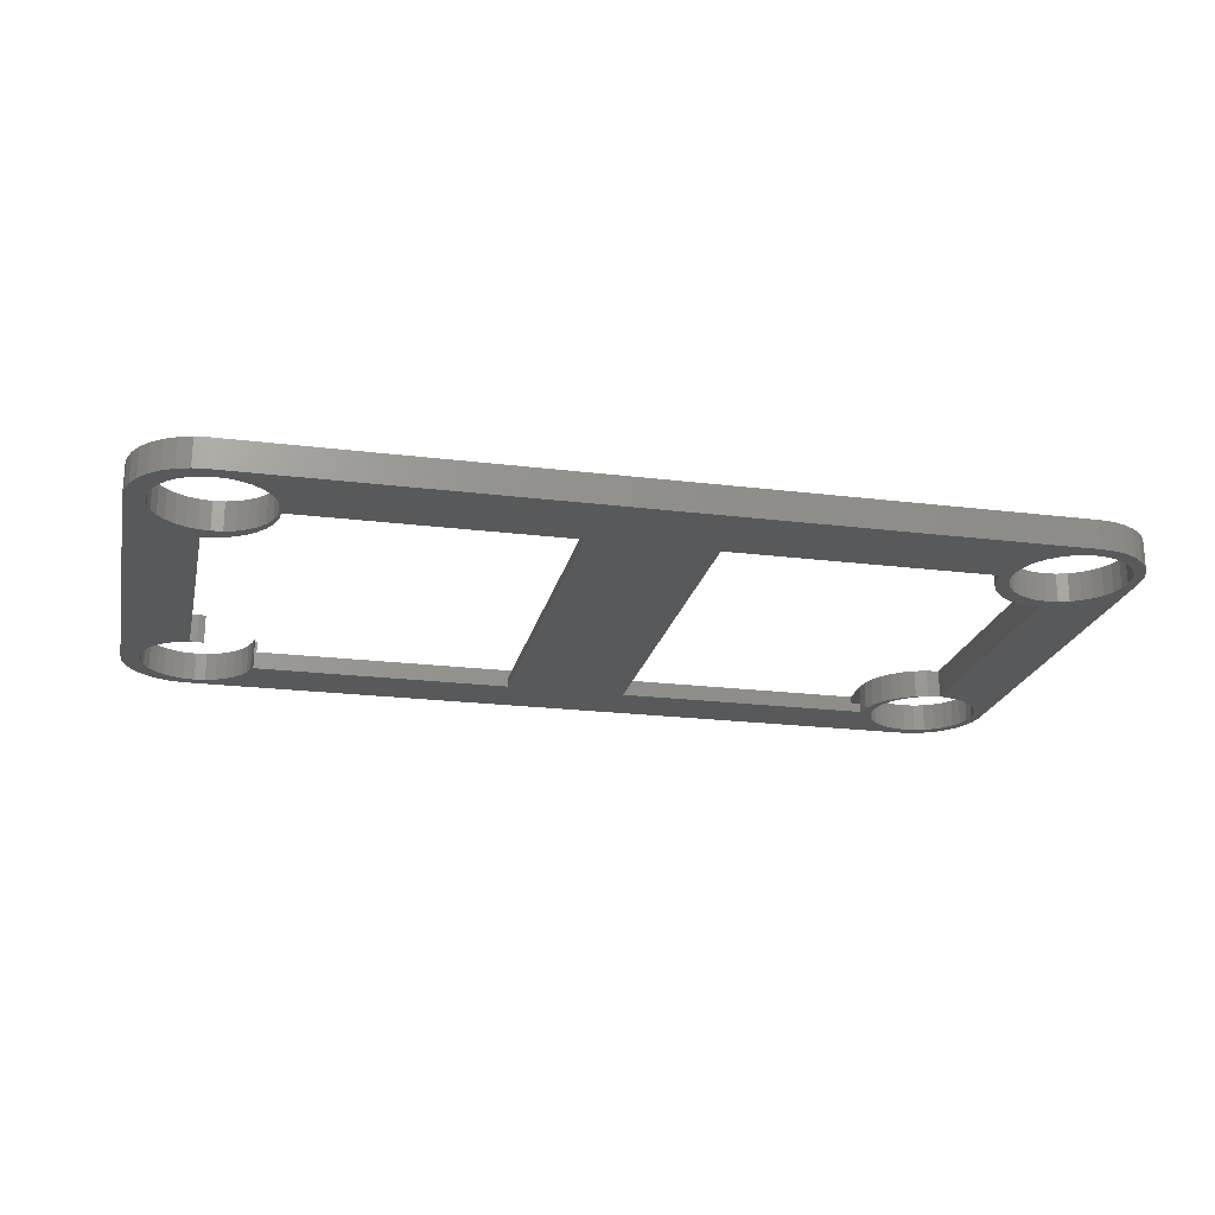
<metadata>
{"format":"stl","ext":"stl","renderer":"f3d","projection":"perspective","resolution":1024,"background":"white","views":[{"elev":-21.6,"azim":167.7,"up":"+Z"}]}
</metadata>
<code>
# stl→obj: 419 verts, 856 faces
v 0.6885 -0.2568 0
v 0.6974 -0.2559 0.02344
v 0.6974 -0.2559 0
v 0.706 -0.2533 0.02344
v 0.706 -0.2533 0
v 0.714 -0.2491 0.02344
v 0.714 -0.2491 0
v 0.7209 -0.2434 0.02344
v 0.7209 -0.2434 0
v 0.7266 -0.2364 0.02344
v 0.7266 -0.2364 0
v 0.7309 -0.2285 0.02344
v 0.7309 -0.2285 0
v 0.7335 -0.2199 0.02344
v 0.7335 -0.2199 0
v 0.7344 -0.2109 0.02344
v 0.7344 -0.2109 0
v 0.6885 -0.2568 0.02344
v 0.6795 -0.2559 0
v 0.6795 -0.2559 0.02344
v 0.6709 -0.2533 0
v 0.6709 -0.2533 0.02344
v 0.663 -0.2491 0
v 0.663 -0.2491 0.02344
v 0.656 -0.2434 0
v 0.656 -0.2434 0.02344
v 0.6503 -0.2364 0
v 0.6503 -0.2364 0.02344
v 0.6461 -0.2285 0
v 0.6461 -0.2285 0.02344
v 0.6435 -0.2199 0
v 0.6435 -0.2199 0.02344
v 0.6426 -0.2109 0
v 0.6418 -0.2108 0.02344
v 0.06348 -0.1661 0.02344
v 0.05469 -0.1641 0.007812
v 0.05469 -0.1641 0
v 0.05469 -0.1641 0.02344
v 0.06348 -0.1661 0
v 0.07193 -0.1688 0
v 0.07193 -0.1688 0.02344
v 0.07969 -0.1731 0
v 0.07969 -0.1731 0.02344
v 0.08649 -0.1788 0
v 0.08649 -0.1788 0.02344
v 0.09206 -0.1857 0
v 0.09206 -0.1857 0.02344
v 0.09619 -0.1936 0
v 0.09619 -0.1936 0.02344
v 0.09873 -0.2021 0
v 0.09873 -0.2021 0.02344
v 0.09959 -0.2109 0
v 0.09959 -0.2109 0.02344
v 0.04658 -0.1656 0
v 0.04658 -0.1656 0.02344
v 0.03871 -0.1676 0.02344
v 0.03871 -0.1676 0
v 0.03132 -0.1709 0.02344
v 0.03132 -0.1709 0
v 0.02462 -0.1754 0.02344
v 0.02462 -0.1754 0
v 0.01883 -0.1811 0.02344
v 0.01883 -0.1811 0
v 0.01412 -0.1877 0.02344
v 0.01412 -0.1877 0
v 0.01065 -0.195 0.02344
v 0.01065 -0.195 0
v 0.008528 -0.2029 0.02344
v 0.008528 -0.2029 0
v 0.007812 -0.2109 0.02344
v 0.007812 -0.2109 0
v 0.04448 -0.2651 0
v 0.0537 -0.2568 0
v 0.05526 -0.2662 0
v 0.06265 -0.2559 0
v 0.06265 0.1553 0
v 0.0537 0.1562 0
v 0.05526 0.168 0
v 0.04448 0.1669 0
v 0.1076 0.09515 0
v 0.09871 0.1013 0
v 0.1086 0.1057 0
v 0.09959 0.1103 0
v 0.09871 -0.2199 0
v 0.1086 -0.218 0
v 0.1076 -0.2075 0
v 0.6414 -0.218 0
v 0.4256 -0.218 0
v 0.6426 0.1103 0
v 0.6435 0.1013 0
v 0.6414 0.1057 0
v 0.6424 0.09515 0
v 0.6848 0.05276 0
v 0.6885 0.06439 0
v 0.6953 0.05173 0
v 0.6974 0.06527 0
v 0.03411 0.1638 0
v 0.06521 -0.1651 0
v 0.07533 -0.1682 0
v 0.08466 -0.1732 0
v 0.09283 -0.1799 0
v 0.09954 -0.188 0
v 0.1045 -0.1974 0
v 0.02456 0.1587 0
v 0.04475 0.1553 0
v 0.01619 0.1518 0
v 0.03614 0.1527 0
v 0.02821 0.1484 0
v 0.009314 0.1434 0
v 0.02125 0.1427 0
v 0.01555 0.1358 0
v 0.004207 0.1339 0
v 0.01131 0.1278 0
v 0.001062 0.1235 0
v 0.008694 0.1192 0
v 0.001062 -0.2217 0
v 0.008694 -0.2199 0
v 0.01131 -0.2285 0
v 0.004207 -0.2321 0
v 0.01555 -0.2364 0
v 0.009314 -0.2416 0
v 0.02125 -0.2434 0
v 0.01619 -0.25 0
v 0.02821 -0.2491 0
v 0.03614 -0.2533 0
v 0.02456 -0.2569 0
v 0.04475 -0.2559 0
v 0.03411 -0.262 0
v 0.0961 0.09272 0
v 0.1045 0.08503 0
v 0.09186 0.08479 0
v 0.08615 0.07783 0
v 0.09954 0.0757 0
v 0.07919 0.07212 0
v 0.09283 0.06753 0
v 0.07126 0.06788 0
v 0.06265 0.06527 0
v 0.08466 0.06082 0
v 0.6461 0.09272 0
v 0.6455 0.08503 0
v 0.6503 0.08479 0
v 0.6505 0.0757 0
v 0.656 0.07783 0
v 0.663 0.07212 0
v 0.6572 0.06753 0
v 0.6709 0.06788 0
v 0.6795 0.06527 0
v 0.6653 0.06082 0
v 0.6747 0.05583 0
v 0.706 0.1527 0
v 0.6974 0.1553 0
v 0.7254 0.1587 0
v 0.7338 0.1518 0
v 0.714 0.1484 0
v 0.7209 0.1427 0
v 0.7407 0.1434 0
v 0.7266 0.1358 0
v 0.7458 0.1339 0
v 0.7309 0.1278 0
v 0.7489 0.1235 0
v 0.7335 0.1192 0
v 0.7008 -0.1667 0
v 0.6896 -0.1644 0
v 0.6953 -0.1641 0
v 0.6924 -0.1652 0
v 0.7489 -0.2217 0
v 0.7458 -0.2321 0
v 0.7407 -0.2416 0
v 0.7338 -0.25 0
v 0.7254 -0.2569 0
v 0.7159 -0.262 0
v 0.7055 -0.2651 0
v 0.6839 -0.1653 0
v 0.4256 0.1057 0
v 0.3244 -0.218 0
v 0.3244 0.1057 0
v 1.388e-17 -0.2109 0
v 1.388e-17 0.1127 0
v 0.007812 0.1103 0
v 0.008694 0.1013 0
v 0.01131 0.09272 0
v 0.6947 0.168 0
v 0.6885 0.1562 0
v 0.6795 0.1553 0
v 0.6709 0.1527 0
v 0.09871 0.1192 0
v 0.0961 0.1278 0
v 0.09186 0.1358 0
v 0.08615 0.1427 0
v 0.07919 0.1484 0
v 0.07126 0.1527 0
v 0.75 0.1127 0
v 0.7336 -0.2025 0
v 0.7313 -0.1943 0
v 0.7274 -0.1867 0
v 0.7223 -0.1799 0
v 0.716 -0.1742 0
v 0.7088 -0.1698 0
v 0.7266 0.08479 0
v 0.7309 0.09272 0
v 0.7335 0.1013 0
v 0.7344 0.1103 0
v 0.75 -0.2109 0
v 0.6947 -0.2662 0
v 0.07126 -0.2533 0
v 0.07919 -0.2491 0
v 0.08615 -0.2434 0
v 0.09186 -0.2364 0
v 0.0961 -0.2285 0
v 0.6503 0.1358 0
v 0.6461 0.1278 0
v 0.6435 0.1192 0
v 0.663 0.1484 0
v 0.656 0.1427 0
v 0.02821 0.07212 0
v 0.03614 0.06788 0
v 0.04475 0.06527 0
v 0.05469 0.05173 0
v 0.01555 0.08479 0
v 0.02125 0.07783 0
v 0.0537 0.06439 0
v 0.07533 0.05583 0
v 0.06521 0.05276 0
v 0.7055 0.1669 0
v 0.7159 0.1638 0
v 0.706 0.06788 0
v 0.714 0.07212 0
v 0.7209 0.07783 0
v 0.6953 -0.1641 0.02344
v 0.6953 -0.1641 0.007812
v 0.6839 -0.1653 0.02344
v 0.6896 -0.1644 0.02344
v 0.6414 -0.218 0.02344
v 0.05526 -0.2662 0.02344
v 0.0537 -0.2568 0.02344
v 0.04448 -0.2651 0.02344
v 0.06265 -0.2559 0.02344
v 0.05526 0.168 0.02344
v 0.0537 0.1562 0.02344
v 0.06265 0.1553 0.02344
v 0.04448 0.1669 0.02344
v 0.1078 0.1057 0.02344
v 0.09871 0.1013 0.02344
v 0.1074 0.09429 0.02344
v 0.09959 0.1103 0.02344
v 0.6392 -0.218 0.02344
v 0.6392 -0.2422 0.02344
v 0.03411 0.1638 0.02344
v 0.06511 -0.1651 0.02344
v 0.07514 -0.1681 0.02344
v 0.0844 -0.173 0.02344
v 0.09254 -0.1796 0.02344
v 0.09925 -0.1876 0.02344
v 0.1043 -0.1968 0.02344
v 0.1075 -0.2068 0.02344
v 0.02456 0.1587 0.02344
v 0.04475 0.1553 0.02344
v 0.01619 0.1518 0.02344
v 0.03614 0.1527 0.02344
v 0.02821 0.1484 0.02344
v 0.009314 0.1434 0.02344
v 0.02125 0.1427 0.02344
v 0.01555 0.1358 0.02344
v 0.004207 0.1339 0.02344
v 0.01131 0.1278 0.02344
v 0.001062 0.1235 0.02344
v 0.008694 0.1192 0.02344
v 0.01131 -0.2285 0.02344
v 0.008694 -0.2199 0.02344
v 0.001062 -0.2217 0.02344
v 0.004207 -0.2321 0.02344
v 0.01555 -0.2364 0.02344
v 0.009314 -0.2416 0.02344
v 0.02125 -0.2434 0.02344
v 0.01619 -0.25 0.02344
v 0.02821 -0.2491 0.02344
v 0.03614 -0.2533 0.02344
v 0.02456 -0.2569 0.02344
v 0.04475 -0.2559 0.02344
v 0.03411 -0.262 0.02344
v 0.0961 0.09272 0.02344
v 0.1042 0.08434 0.02344
v 0.09186 0.08479 0.02344
v 0.08615 0.07783 0.02344
v 0.09919 0.07518 0.02344
v 0.07919 0.07212 0.02344
v 0.09248 0.06718 0.02344
v 0.07126 0.06788 0.02344
v 0.06265 0.06527 0.02344
v 0.08435 0.06061 0.02344
v 0.6435 0.1013 0.02344
v 0.6422 0.09647 0.02344
v 0.6461 0.09272 0.02344
v 0.6445 0.08753 0.02344
v 0.6503 0.08479 0.02344
v 0.6483 0.07913 0.02344
v 0.656 0.07783 0.02344
v 0.6536 0.07151 0.02344
v 0.663 0.07212 0.02344
v 0.6709 0.06788 0.02344
v 0.6885 0.06439 0.02344
v 0.6795 0.06527 0.02344
v 0.6678 0.05991 0.02344
v 0.6763 0.05636 0.02344
v 0.6853 0.05432 0.02344
v 0.7254 0.1587 0.02344
v 0.6974 0.1553 0.02344
v 0.706 0.1527 0.02344
v 0.7338 0.1518 0.02344
v 0.714 0.1484 0.02344
v 0.7209 0.1427 0.02344
v 0.7407 0.1434 0.02344
v 0.7266 0.1358 0.02344
v 0.7458 0.1339 0.02344
v 0.7309 0.1278 0.02344
v 0.7489 0.1235 0.02344
v 0.7335 0.1192 0.02344
v 0.7008 -0.1667 0.02344
v 0.6924 -0.1652 0.02344
v 0.7489 -0.2217 0.02344
v 0.7458 -0.2321 0.02344
v 0.7407 -0.2416 0.02344
v 0.7338 -0.25 0.02344
v 0.7254 -0.2569 0.02344
v 0.7159 -0.262 0.02344
v 0.7055 -0.2651 0.02344
v 0.6945 0.05387 0.02344
v 0.6953 0.05173 0.02344
v 0.6974 0.06527 0.02344
v 0.66 0.06488 0.02344
v 0.6414 0.1057 0.02344
v 0.6426 0.1103 0.02344
v 0.6392 0.1057 0.02344
v 0.6392 0.1328 0.02344
v 0.6435 0.1192 0.02344
v 0.6461 0.1278 0.02344
v 0.6503 0.1358 0.02344
v 0.3984 0.1328 0.02344
v 0.3516 0.1328 0.02344
v 0.3516 -0.2453 0.02344
v 0.3984 -0.2422 0.02344
v 0.1086 -0.218 0.02344
v 0.09871 -0.2199 0.02344
v 0.0961 -0.2285 0.02344
v 0.09186 -0.2364 0.02344
v 0.1078 -0.2453 0.02344
v 0.08615 -0.2434 0.02344
v 0.07919 -0.2491 0.02344
v 1.388e-17 -0.2109 0.02344
v 1.388e-17 0.1127 0.02344
v 0.01131 0.09272 0.02344
v 0.008694 0.1013 0.02344
v 0.007812 0.1103 0.02344
v 0.75 0.1127 0.02344
v 0.7344 0.1103 0.02344
v 0.7335 0.1013 0.02344
v 0.7309 0.09272 0.02344
v 0.7266 0.08479 0.02344
v 0.7088 -0.1698 0.02344
v 0.716 -0.1742 0.02344
v 0.7223 -0.1799 0.02344
v 0.7274 -0.1867 0.02344
v 0.7313 -0.1943 0.02344
v 0.7336 -0.2025 0.02344
v 0.75 -0.2109 0.02344
v 0.6947 -0.2662 0.02344
v 0.07126 -0.2533 0.02344
v 0.656 0.1427 0.02344
v 0.663 0.1484 0.02344
v 0.6709 0.1527 0.02344
v 0.6947 0.168 0.02344
v 0.07126 0.1527 0.02344
v 0.07919 0.1484 0.02344
v 0.08615 0.1427 0.02344
v 0.09186 0.1358 0.02344
v 0.1078 0.1328 0.02344
v 0.6795 0.1553 0.02344
v 0.6885 0.1562 0.02344
v 0.05469 0.05156 0.02344
v 0.04475 0.06527 0.02344
v 0.03614 0.06788 0.02344
v 0.02821 0.07212 0.02344
v 0.02125 0.07783 0.02344
v 0.01555 0.08479 0.02344
v 0.0961 0.1278 0.02344
v 0.09871 0.1192 0.02344
v 0.0537 0.06439 0.02344
v 0.06509 0.05274 0.02344
v 0.0751 0.05574 0.02344
v 0.7159 0.1638 0.02344
v 0.7055 0.1669 0.02344
v 0.7209 0.07783 0.02344
v 0.714 0.07212 0.02344
v 0.706 0.06788 0.02344
v 0.05469 0.05173 0.007812
v 0.1086 -0.218 0.007812
v 0.6945 0.05387 0.007812
v 0.6953 0.05173 0.007812
v 0.6392 0.1052 0.007812
v 0.6392 0.1328 0.007812
v 0.4256 0.1057 0.007812
v 0.3984 0.1328 0.007812
v 0.4256 -0.218 0.007812
v 0.3984 -0.2422 0.007812
v 0.6392 -0.218 0.007812
v 0.6392 -0.2422 0.007812
v 0.6857 0.05258 0.007812
v 0.6853 0.05432 0.007812
v 0.6763 0.05636 0.007812
v 0.6765 0.05512 0.007812
v 0.6678 0.05991 0.007812
v 0.66 0.06488 0.007812
v 0.1086 0.1057 0.007812
v 0.1078 0.1328 0.007812
v 0.3516 0.1328 0.007812
v 0.3244 0.1057 0.007812
v 0.3516 -0.2453 0.007812
v 0.3244 -0.218 0.007812
v 0.1078 -0.2453 0.007812
f 1 2 3
f 3 2 4
f 3 4 5
f 5 4 6
f 5 6 7
f 7 6 8
f 7 8 9
f 9 8 10
f 9 10 11
f 11 10 12
f 11 12 13
f 13 12 14
f 13 14 15
f 15 14 16
f 15 16 17
f 2 1 18
f 18 1 19
f 18 19 20
f 20 19 21
f 20 21 22
f 22 21 23
f 22 23 24
f 24 23 25
f 24 25 26
f 26 25 27
f 26 27 28
f 28 27 29
f 28 29 30
f 30 29 31
f 30 31 32
f 32 31 33
f 32 33 34
f 35 36 37
f 36 35 38
f 37 39 35
f 35 39 40
f 35 40 41
f 41 40 42
f 41 42 43
f 43 42 44
f 43 44 45
f 45 44 46
f 45 46 47
f 47 46 48
f 47 48 49
f 49 48 50
f 49 50 51
f 51 50 52
f 51 52 53
f 54 36 38
f 36 54 37
f 38 55 54
f 54 55 56
f 54 56 57
f 57 56 58
f 57 58 59
f 59 58 60
f 59 60 61
f 61 60 62
f 61 62 63
f 63 62 64
f 63 64 65
f 65 64 66
f 65 66 67
f 67 66 68
f 67 68 69
f 69 68 70
f 69 70 71
f 72 73 74
f 73 75 74
f 76 77 78
f 77 79 78
f 80 81 82
f 81 83 82
f 84 52 85
f 52 86 85
f 23 21 85
f 33 31 87
f 31 88 87
f 89 90 91
f 90 92 91
f 93 94 95
f 94 96 95
f 97 79 77
f 98 39 37
f 40 39 98
f 99 40 98
f 42 40 99
f 100 42 99
f 44 42 100
f 101 44 100
f 46 44 101
f 102 46 101
f 48 46 102
f 103 48 102
f 50 48 103
f 86 50 103
f 50 86 52
f 104 97 77
f 104 77 105
f 105 106 104
f 107 106 105
f 106 107 108
f 108 109 106
f 110 109 108
f 109 110 111
f 111 112 109
f 112 111 113
f 113 114 112
f 115 114 113
f 116 117 118
f 118 119 116
f 119 118 120
f 120 121 119
f 122 121 120
f 123 121 122
f 124 123 122
f 123 124 125
f 125 126 123
f 127 126 125
f 127 128 126
f 128 127 73
f 72 128 73
f 80 129 81
f 129 80 130
f 131 129 130
f 132 131 130
f 133 132 130
f 134 132 133
f 135 134 133
f 136 134 135
f 137 136 135
f 138 137 135
f 139 92 90
f 140 92 139
f 141 140 139
f 142 140 141
f 141 143 142
f 142 143 144
f 144 145 142
f 146 145 144
f 145 146 147
f 147 148 145
f 148 147 94
f 149 148 94
f 93 149 94
f 150 151 152
f 153 150 152
f 154 150 153
f 155 154 153
f 156 155 153
f 157 155 156
f 158 157 156
f 159 157 158
f 160 159 158
f 160 161 159
f 162 163 164
f 165 163 162
f 13 15 166
f 167 13 166
f 11 13 167
f 168 11 167
f 168 9 11
f 9 168 169
f 7 9 169
f 5 7 169
f 170 5 169
f 3 5 170
f 171 3 170
f 1 3 171
f 171 172 1
f 163 165 173
f 174 88 175
f 174 175 176
f 174 176 89
f 174 89 91
f 177 178 69
f 177 69 71
f 177 71 117
f 177 117 116
f 178 114 115
f 178 115 179
f 178 179 180
f 178 180 181
f 178 181 54
f 178 54 57
f 178 57 59
f 178 59 61
f 178 61 63
f 178 63 65
f 178 65 67
f 178 67 69
f 182 183 184
f 182 184 185
f 182 185 82
f 182 82 83
f 182 83 186
f 182 186 187
f 182 187 188
f 182 188 189
f 182 189 190
f 182 190 191
f 182 191 76
f 182 76 78
f 192 17 193
f 192 193 194
f 192 194 195
f 192 195 196
f 192 196 197
f 192 197 198
f 192 198 162
f 192 162 164
f 192 164 199
f 192 199 200
f 192 200 201
f 192 201 202
f 192 202 161
f 192 161 160
f 203 166 15
f 203 15 17
f 203 17 192
f 175 88 31
f 175 31 29
f 175 29 27
f 175 27 25
f 175 25 23
f 175 23 85
f 204 74 75
f 204 75 205
f 204 205 206
f 204 206 207
f 204 207 208
f 204 208 209
f 204 209 84
f 204 84 85
f 204 85 21
f 204 21 19
f 204 19 1
f 204 1 172
f 176 210 211
f 176 211 212
f 176 212 89
f 82 185 213
f 82 213 214
f 82 214 210
f 82 210 176
f 37 215 216
f 37 216 217
f 37 217 218
f 54 181 219
f 54 219 220
f 54 220 215
f 54 215 37
f 221 137 138
f 221 138 222
f 221 222 223
f 221 223 218
f 221 218 217
f 183 182 224
f 183 224 225
f 183 225 152
f 183 152 151
f 164 95 96
f 164 96 226
f 164 226 227
f 164 227 228
f 164 228 199
f 229 230 163
f 164 163 230
f 173 231 163
f 163 231 232
f 163 232 229
f 34 33 233
f 233 33 87
f 234 235 236
f 234 237 235
f 238 239 240
f 238 241 239
f 242 243 244
f 242 245 243
f 233 32 34
f 233 246 32
f 246 30 32
f 246 247 30
f 239 241 248
f 38 35 249
f 249 35 41
f 249 41 250
f 250 41 43
f 250 43 251
f 251 43 45
f 251 45 252
f 252 45 47
f 252 47 253
f 253 47 49
f 253 49 254
f 254 49 51
f 254 51 255
f 53 255 51
f 239 248 256
f 257 239 256
f 256 258 257
f 257 258 259
f 260 259 258
f 258 261 260
f 260 261 262
f 263 262 261
f 261 264 263
f 265 263 264
f 264 266 265
f 265 266 267
f 268 269 270
f 270 271 268
f 272 268 271
f 271 273 272
f 272 273 274
f 274 273 275
f 274 275 276
f 277 276 275
f 275 278 277
f 277 278 279
f 278 280 279
f 235 279 280
f 235 280 236
f 243 281 244
f 282 244 281
f 282 281 283
f 282 283 284
f 282 284 285
f 285 284 286
f 285 286 287
f 287 286 288
f 287 288 289
f 287 289 290
f 291 292 293
f 293 292 294
f 293 294 295
f 295 294 296
f 295 296 297
f 297 296 298
f 297 298 299
f 300 299 298
f 301 302 303
f 301 303 304
f 301 304 305
f 306 307 308
f 306 308 309
f 309 308 310
f 309 310 311
f 309 311 312
f 312 311 313
f 312 313 314
f 314 313 315
f 314 315 316
f 315 317 316
f 229 232 318
f 318 232 319
f 320 14 12
f 320 12 321
f 321 12 10
f 321 10 322
f 10 8 322
f 323 322 8
f 323 8 6
f 323 6 4
f 323 4 324
f 324 4 2
f 324 2 325
f 325 2 18
f 18 326 325
f 231 319 232
f 327 328 329
f 327 329 301
f 327 301 305
f 330 303 302
f 330 302 300
f 330 300 298
f 331 292 291
f 331 291 332
f 331 332 333
f 334 333 332
f 334 332 335
f 334 335 336
f 334 336 337
f 338 334 337
f 338 337 339
f 338 339 340
f 338 340 341
f 247 341 26
f 247 26 28
f 247 28 30
f 342 255 53
f 342 53 343
f 342 343 344
f 342 344 345
f 346 342 345
f 346 345 347
f 346 347 348
f 340 22 24
f 340 24 26
f 340 26 341
f 349 270 269
f 349 269 70
f 349 70 68
f 349 68 350
f 350 68 66
f 350 66 64
f 350 64 62
f 350 62 60
f 350 60 58
f 350 58 56
f 350 56 55
f 350 55 351
f 350 351 352
f 350 352 353
f 350 353 267
f 350 267 266
f 354 316 317
f 354 317 355
f 354 355 356
f 354 356 357
f 354 357 358
f 354 358 229
f 354 229 318
f 354 318 359
f 354 359 360
f 354 360 361
f 354 361 362
f 354 362 363
f 354 363 364
f 354 364 16
f 365 354 16
f 365 16 14
f 365 14 320
f 366 326 18
f 366 18 20
f 366 20 22
f 366 22 340
f 366 340 346
f 366 346 348
f 366 348 367
f 366 367 237
f 366 237 234
f 339 337 368
f 339 368 369
f 339 369 370
f 371 238 240
f 371 240 372
f 371 372 373
f 371 373 374
f 371 374 375
f 371 375 376
f 371 376 339
f 371 339 370
f 371 370 377
f 371 377 378
f 38 379 380
f 38 380 381
f 38 381 382
f 55 38 382
f 55 382 383
f 55 383 384
f 55 384 351
f 376 375 385
f 376 385 386
f 376 386 245
f 376 245 242
f 387 380 379
f 387 379 388
f 387 388 389
f 387 389 290
f 387 290 289
f 378 307 306
f 378 306 390
f 378 390 391
f 378 391 371
f 229 358 392
f 229 392 393
f 229 393 394
f 229 394 329
f 229 329 328
f 197 359 198
f 198 359 318
f 198 318 162
f 162 318 319
f 162 319 165
f 165 319 231
f 165 231 173
f 359 197 360
f 360 197 196
f 360 196 361
f 361 196 195
f 361 195 362
f 362 195 194
f 362 194 363
f 363 194 193
f 363 193 364
f 364 193 17
f 364 17 16
f 94 329 96
f 96 329 394
f 96 394 226
f 226 394 393
f 226 393 227
f 227 393 392
f 227 392 228
f 228 392 358
f 228 358 199
f 199 358 357
f 199 357 200
f 200 357 356
f 200 356 201
f 201 356 355
f 201 355 202
f 329 94 301
f 301 94 147
f 301 147 302
f 302 147 146
f 302 146 300
f 300 146 144
f 300 144 299
f 299 144 143
f 299 143 297
f 297 143 141
f 297 141 295
f 295 141 139
f 295 139 293
f 293 139 90
f 293 90 291
f 291 90 89
f 291 89 332
f 183 377 184
f 184 377 370
f 184 370 185
f 185 370 369
f 185 369 213
f 213 369 368
f 213 368 214
f 214 368 337
f 214 337 210
f 210 337 336
f 210 336 211
f 211 336 335
f 211 335 212
f 212 335 332
f 212 332 89
f 377 183 378
f 378 183 151
f 378 151 307
f 307 151 150
f 307 150 308
f 308 150 154
f 308 154 310
f 310 154 155
f 310 155 311
f 311 155 157
f 311 157 313
f 313 157 159
f 313 159 315
f 315 159 161
f 315 161 317
f 317 161 202
f 317 202 355
f 221 289 137
f 137 289 288
f 137 288 136
f 136 288 286
f 136 286 134
f 134 286 284
f 134 284 132
f 132 284 283
f 132 283 131
f 131 283 281
f 131 281 129
f 129 281 243
f 129 243 81
f 81 243 245
f 81 245 83
f 289 221 387
f 387 221 217
f 387 217 380
f 380 217 216
f 380 216 381
f 381 216 215
f 381 215 382
f 382 215 220
f 382 220 383
f 383 220 219
f 383 219 384
f 384 219 181
f 384 181 351
f 351 181 180
f 351 180 352
f 352 180 179
f 352 179 353
f 77 257 105
f 105 257 259
f 105 259 107
f 107 259 260
f 107 260 108
f 108 260 262
f 108 262 110
f 110 262 263
f 110 263 111
f 111 263 265
f 111 265 113
f 113 265 267
f 113 267 115
f 115 267 353
f 115 353 179
f 257 77 239
f 239 77 76
f 239 76 240
f 240 76 191
f 240 191 372
f 372 191 190
f 372 190 373
f 373 190 189
f 373 189 374
f 374 189 188
f 374 188 375
f 375 188 187
f 375 187 385
f 385 187 186
f 385 186 386
f 386 186 83
f 386 83 245
f 73 237 75
f 75 237 367
f 75 367 205
f 205 367 348
f 205 348 206
f 206 348 347
f 206 347 207
f 207 347 345
f 207 345 208
f 208 345 344
f 208 344 209
f 209 344 343
f 209 343 84
f 84 343 53
f 84 53 52
f 237 73 235
f 235 73 127
f 235 127 279
f 279 127 125
f 279 125 277
f 277 125 124
f 277 124 276
f 276 124 122
f 276 122 274
f 274 122 120
f 274 120 272
f 272 120 118
f 272 118 268
f 268 118 117
f 268 117 269
f 269 117 71
f 269 71 70
f 218 36 37
f 38 36 218
f 38 218 395
f 38 395 379
f 342 396 86
f 37 249 98
f 37 36 249
f 36 38 249
f 85 86 396
f 98 249 99
f 99 249 250
f 99 250 100
f 100 250 251
f 100 251 101
f 101 251 252
f 101 252 102
f 102 252 253
f 102 253 103
f 103 253 254
f 103 254 86
f 86 254 255
f 86 255 342
f 327 397 328
f 328 397 398
f 328 398 229
f 229 398 230
f 399 333 400
f 400 333 334
f 399 400 401
f 401 400 402
f 401 402 403
f 403 402 404
f 403 404 405
f 405 404 406
f 397 407 398
f 397 408 407
f 408 409 410
f 410 407 408
f 233 405 246
f 233 87 405
f 88 405 87
f 88 403 405
f 174 401 88
f 88 401 403
f 174 399 401
f 174 91 399
f 91 333 399
f 91 331 333
f 164 230 95
f 95 230 398
f 409 149 410
f 149 409 411
f 331 92 292
f 331 91 92
f 149 411 148
f 330 298 145
f 145 298 142
f 298 296 142
f 140 142 296
f 296 294 140
f 92 140 294
f 294 292 92
f 412 330 145
f 412 145 148
f 412 148 411
f 95 398 93
f 93 398 407
f 93 407 149
f 149 407 410
f 406 247 405
f 405 247 246
f 397 327 408
f 408 327 305
f 408 305 409
f 409 305 304
f 409 304 411
f 411 304 303
f 411 303 412
f 412 303 330
f 402 338 404
f 404 338 341
f 400 334 402
f 402 334 338
f 404 341 406
f 406 341 247
f 379 395 223
f 82 244 80
f 82 413 244
f 413 242 244
f 218 223 395
f 80 244 130
f 130 244 282
f 130 282 133
f 133 282 285
f 133 285 135
f 135 285 287
f 135 287 138
f 138 287 290
f 138 290 222
f 222 290 389
f 222 389 223
f 223 389 388
f 223 388 379
f 414 376 413
f 413 376 242
f 414 413 415
f 415 413 416
f 415 416 417
f 417 416 418
f 417 418 419
f 419 418 396
f 396 342 419
f 419 342 346
f 85 396 175
f 175 396 418
f 175 418 176
f 176 418 416
f 176 416 82
f 82 416 413
f 415 339 414
f 414 339 376
f 417 340 415
f 415 340 339
f 419 346 417
f 417 346 340
f 350 178 349
f 349 178 177
f 178 350 114
f 114 350 266
f 114 266 112
f 112 266 264
f 112 264 109
f 109 264 261
f 109 261 106
f 106 261 258
f 106 258 104
f 104 258 256
f 104 256 97
f 97 256 248
f 97 248 79
f 79 248 241
f 79 241 78
f 78 241 238
f 371 182 238
f 238 182 78
f 182 371 224
f 224 371 391
f 224 391 225
f 225 391 390
f 225 390 152
f 152 390 306
f 152 306 153
f 153 306 309
f 153 309 156
f 156 309 312
f 156 312 158
f 158 312 314
f 158 314 160
f 160 314 316
f 160 316 192
f 192 316 354
f 365 203 354
f 354 203 192
f 203 365 166
f 166 365 320
f 166 320 167
f 167 320 321
f 167 321 168
f 168 321 322
f 168 322 169
f 169 322 323
f 169 323 170
f 170 323 324
f 170 324 171
f 171 324 325
f 171 325 172
f 172 325 326
f 172 326 204
f 204 326 366
f 234 74 366
f 366 74 204
f 74 234 72
f 72 234 236
f 72 236 128
f 128 236 280
f 128 280 126
f 126 280 278
f 126 278 123
f 123 278 275
f 123 275 121
f 121 275 273
f 121 273 119
f 119 273 271
f 119 271 116
f 116 271 270
f 116 270 177
f 177 270 349

</code>
